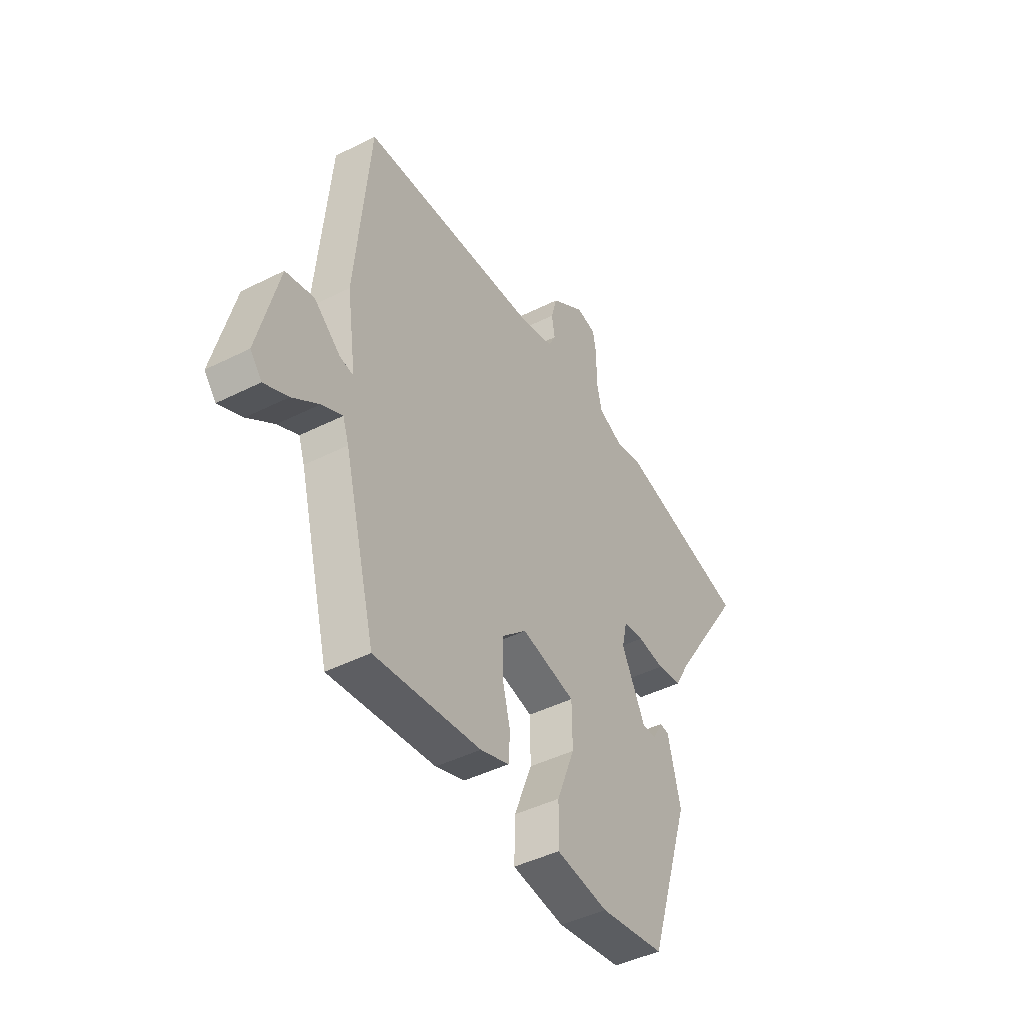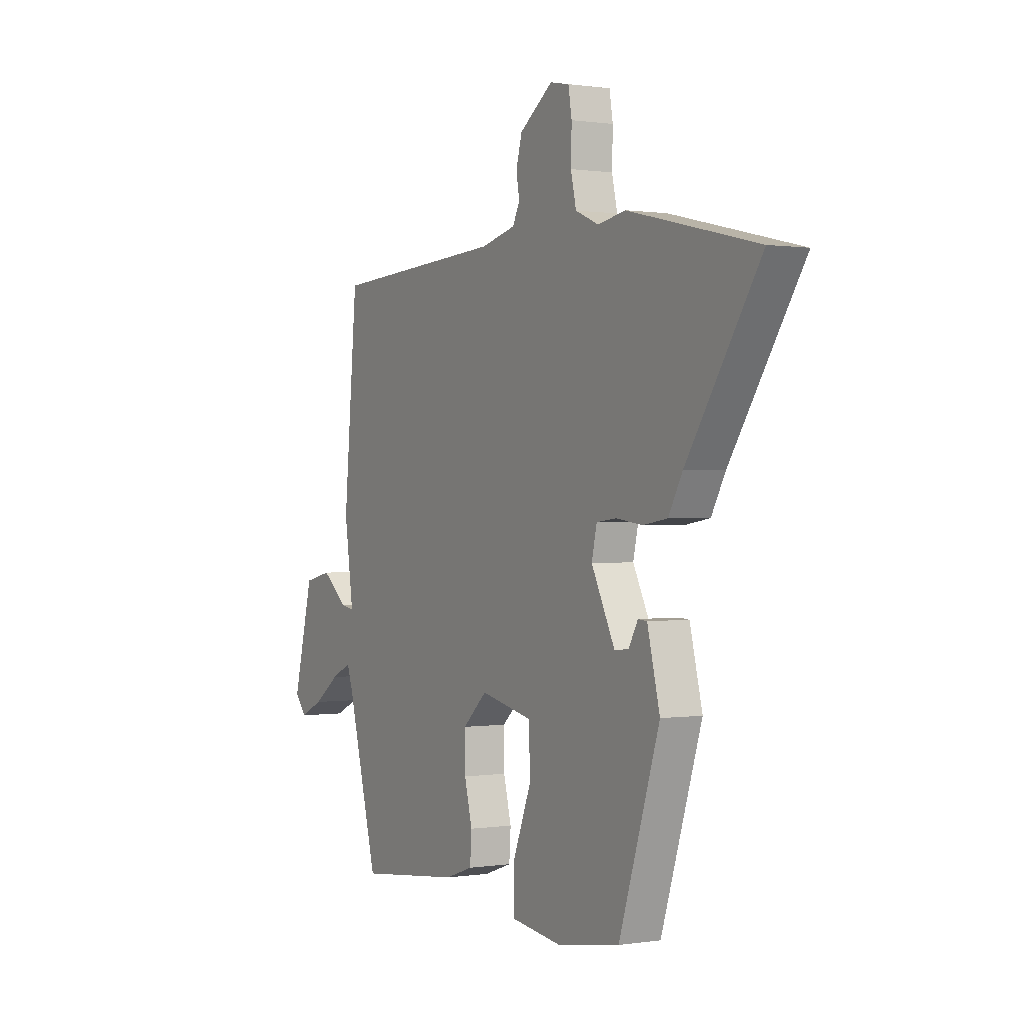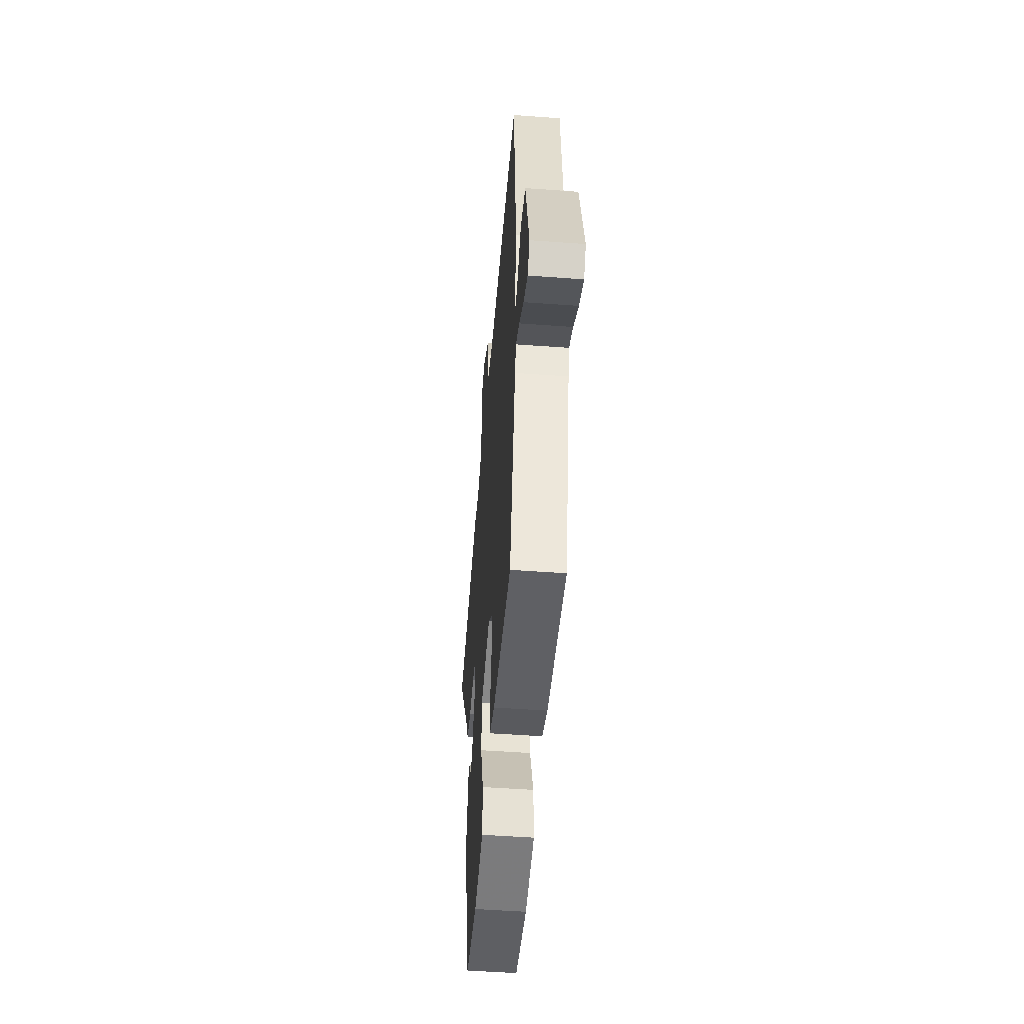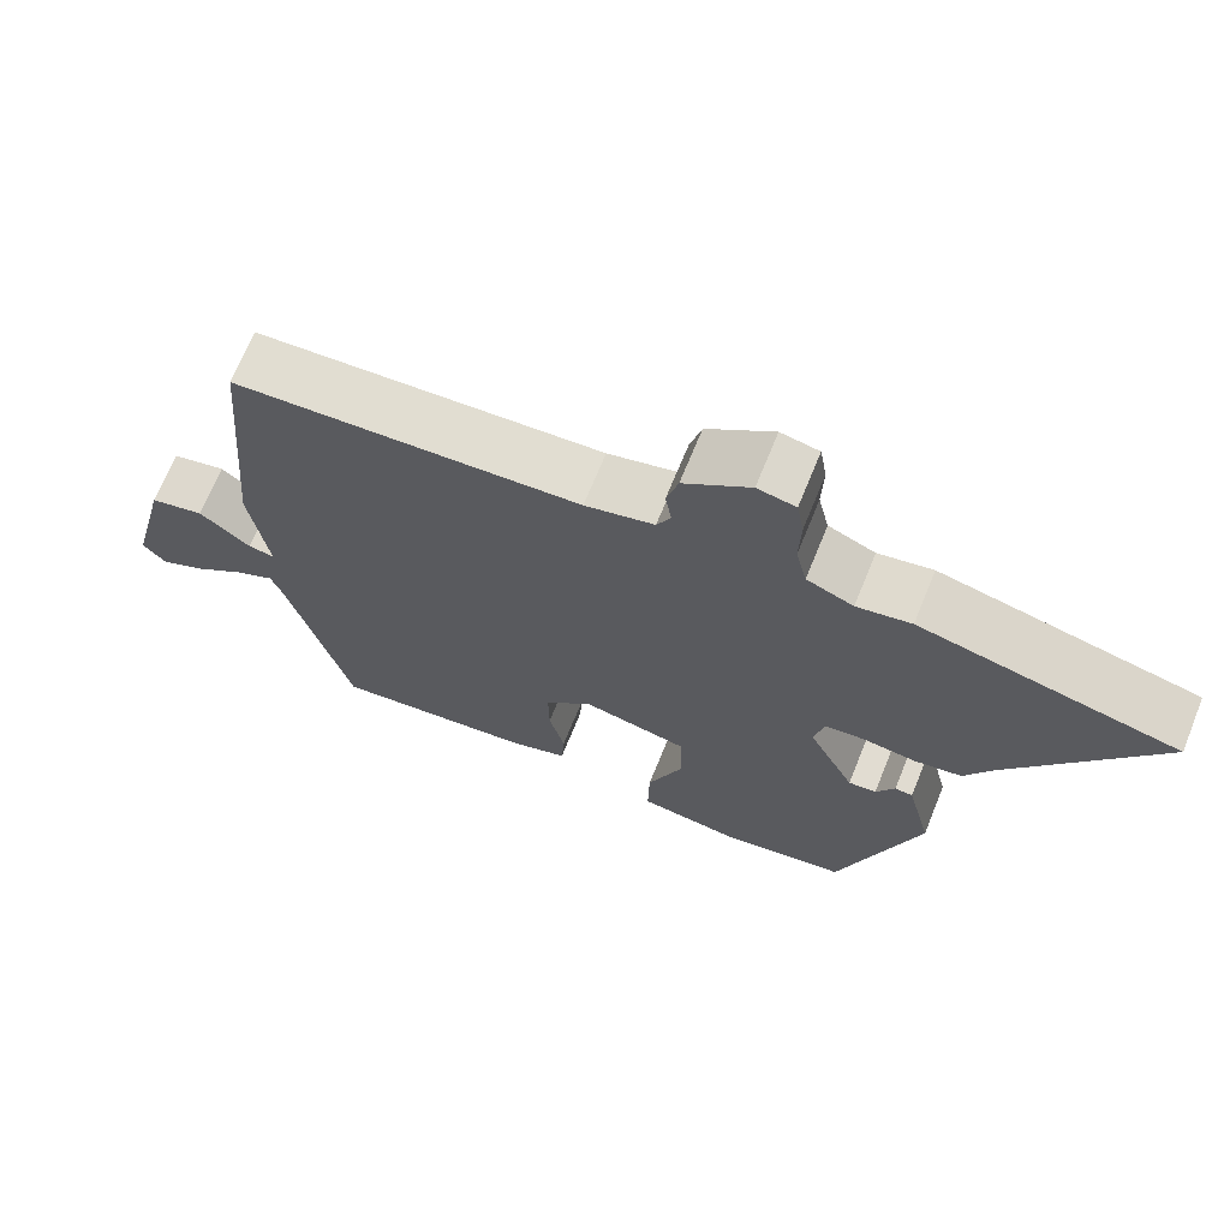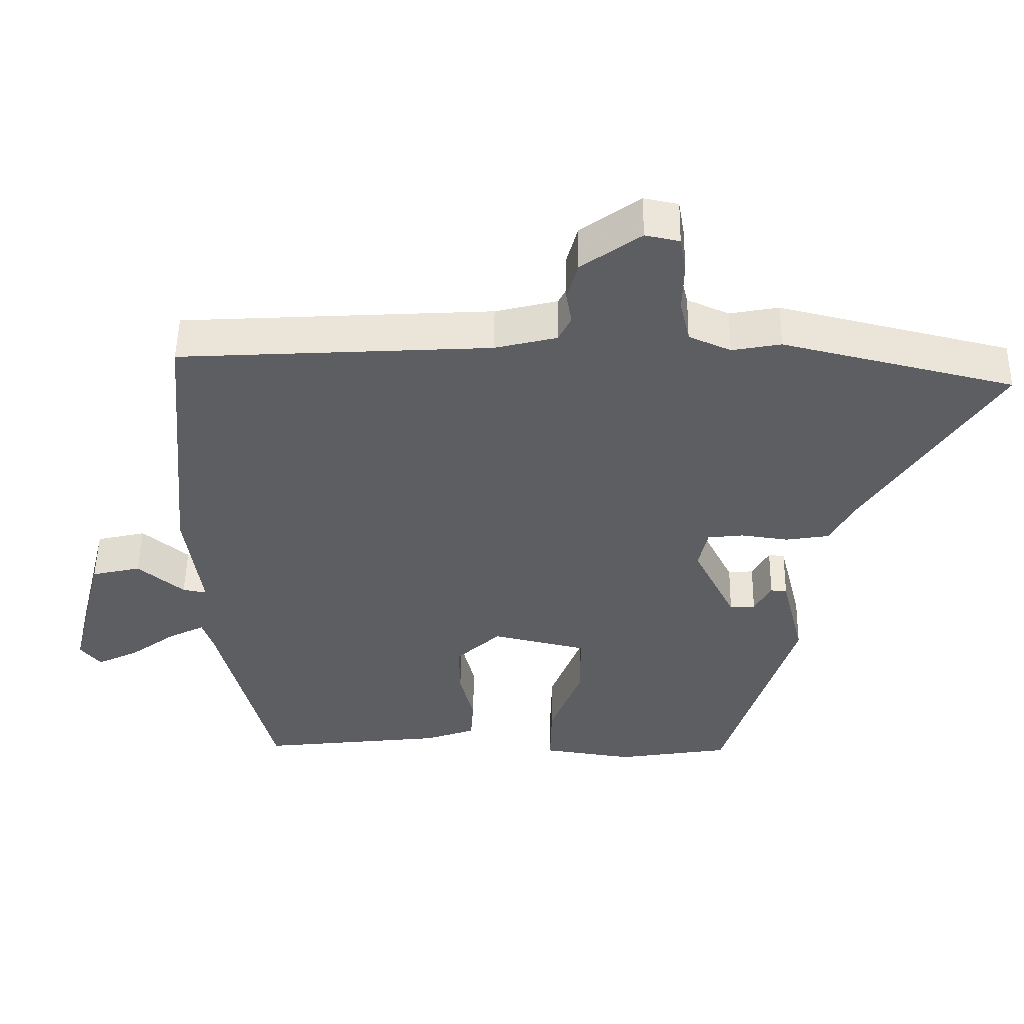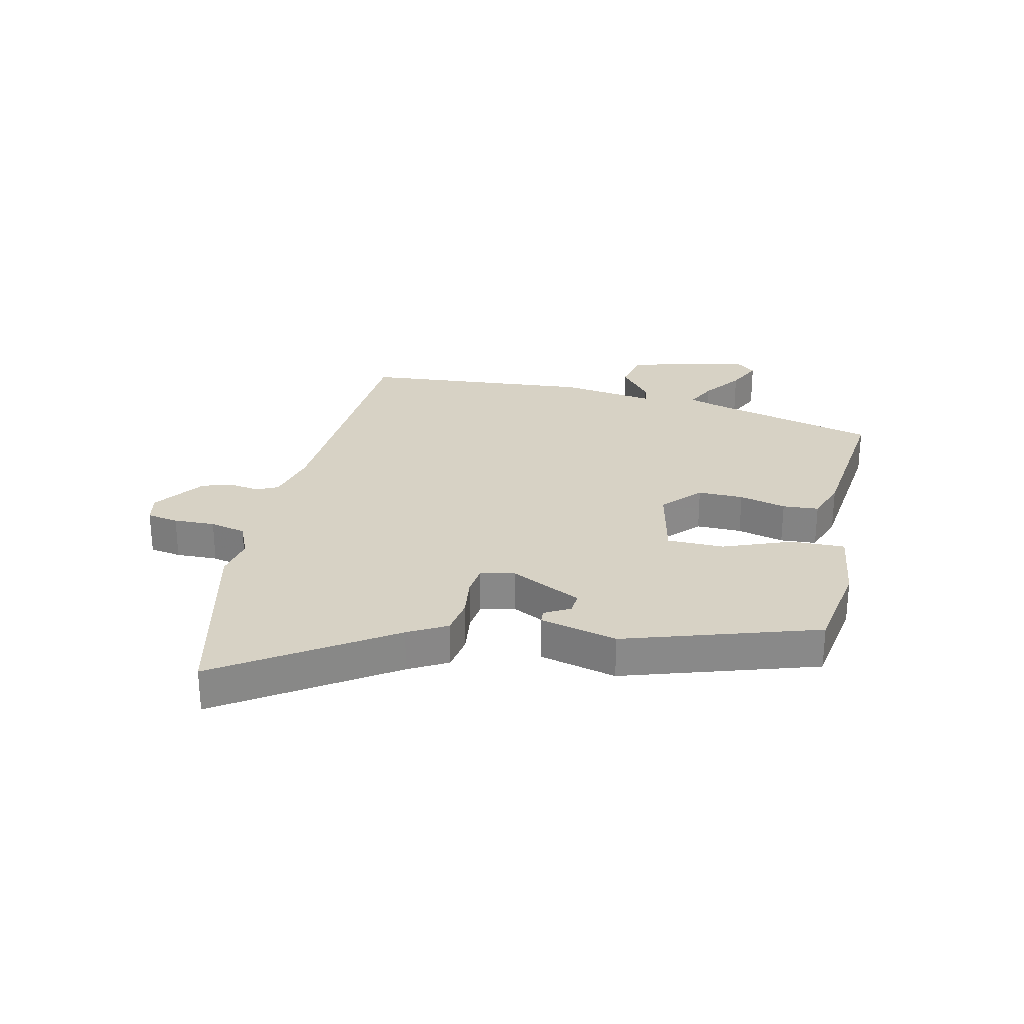
<metadata>
{"format":"obj","ext":"obj","renderer":"f3d","projection":"perspective","resolution":1024,"background":"white","views":[{"elev":-44.5,"azim":-59.6,"up":"+Z"},{"elev":0.4,"azim":60.0,"up":"+Z"},{"elev":-50.6,"azim":-94.6,"up":"+Z"},{"elev":68.9,"azim":22.1,"up":"+Z"},{"elev":51.2,"azim":0.9,"up":"+Z"},{"elev":27.3,"azim":102.8,"up":"+Y"}]}
</metadata>
<code>
v -0.48 0.07 0.492
v -0.034 0.07 0.518
v 0.055 0.07 0.54
v 0.073 0.07 0.576
v 0.065 0.07 0.623
v 0.08 0.07 0.678
v 0.165 0.07 0.739
v 0.214 0.07 0.729
v 0.223 0.07 0.676
v 0.221 0.07 0.606
v 0.235 0.07 0.545
v 0.295 0.07 0.519
v 0.365 0.07 0.532
v 0.695 0.07 0.454
v 0.508 0.07 0.171
v 0.472 0.07 0.106
v 0.41 0.07 0.096
v 0.342 0.07 0.105
v 0.291 0.07 0.099
v 0.278 0.07 0.041
v 0.338 0.07 -0.079
v 0.374 0.07 -0.076
v 0.398 0.07 -0.033
v 0.421 0.07 -0.035
v 0.453 0.07 -0.165
v 0.349 0.07 -0.49
v 0.187 0.07 -0.516
v 0.057 0.07 -0.498
v 0.059 0.07 -0.407
v 0.104 0.07 -0.291
v 0.103 0.07 -0.195
v -0.032 0.07 -0.165
v -0.095 0.07 -0.223
v -0.094 0.07 -0.3
v -0.074 0.07 -0.379
v -0.078 0.07 -0.44
v -0.15 0.07 -0.465
v -0.414 0.07 -0.495
v -0.493 0.07 -0.194
v -0.508 0.07 -0.151
v -0.559 0.07 -0.176
v -0.625 0.07 -0.224
v -0.684 0.07 -0.252
v -0.713 0.07 -0.217
v -0.662 0.07 -0.013
v -0.592 0.07 0.003
v -0.526 0.07 -0.051
v -0.492 0.07 -0.057
v -0.515 0.07 0.102
v -0.48 0 0.492
v -0.034 0 0.518
v 0.055 0 0.54
v 0.073 0 0.576
v 0.065 0 0.623
v 0.08 0 0.678
v 0.165 0 0.739
v 0.214 0 0.729
v 0.223 0 0.676
v 0.221 0 0.606
v 0.235 0 0.545
v 0.295 0 0.519
v 0.365 0 0.532
v 0.695 0 0.454
v 0.508 0 0.171
v 0.472 0 0.106
v 0.41 0 0.096
v 0.342 0 0.105
v 0.291 0 0.099
v 0.278 0 0.041
v 0.338 0 -0.079
v 0.374 0 -0.076
v 0.398 0 -0.033
v 0.421 0 -0.035
v 0.453 0 -0.165
v 0.349 0 -0.49
v 0.187 0 -0.516
v 0.057 0 -0.498
v 0.059 0 -0.407
v 0.104 0 -0.291
v 0.103 0 -0.195
v -0.032 0 -0.165
v -0.095 0 -0.223
v -0.094 0 -0.3
v -0.074 0 -0.379
v -0.078 0 -0.44
v -0.15 0 -0.465
v -0.414 0 -0.495
v -0.493 0 -0.194
v -0.508 0 -0.151
v -0.559 0 -0.176
v -0.625 0 -0.224
v -0.684 0 -0.252
v -0.713 0 -0.217
v -0.662 0 -0.013
v -0.592 0 0.003
v -0.526 0 -0.051
v -0.492 0 -0.057
v -0.515 0 0.102
f 48 49 1 2
f 44 45 46 47
f 44 47 48
f 41 42 43 44
f 40 41 44 48
f 39 40 48 2
f 34 35 36 37
f 33 34 37 38
f 32 33 38 39
f 27 28 29 30
f 27 30 31
f 26 27 31
f 25 26 31
f 22 23 24 25
f 21 22 25 31
f 20 21 31 32
f 15 16 17 18
f 15 18 19
f 12 13 14 15
f 11 12 15 19
f 10 11 19 20
f 8 9 10
f 7 8 10
f 4 5 6 7
f 3 4 7 10
f 32 39 2 3
f 3 10 20 32
f 51 50 98 97
f 96 95 94 93
f 97 96 93
f 93 92 91 90
f 97 93 90 89
f 51 97 89 88
f 86 85 84 83
f 87 86 83 82
f 88 87 82 81
f 79 78 77 76
f 80 79 76
f 80 76 75
f 80 75 74
f 74 73 72 71
f 80 74 71 70
f 81 80 70 69
f 67 66 65 64
f 68 67 64
f 64 63 62 61
f 68 64 61 60
f 69 68 60 59
f 59 58 57
f 59 57 56
f 56 55 54 53
f 59 56 53 52
f 52 51 88 81
f 81 69 59 52
f 1 50 51 2
f 2 51 52 3
f 3 52 53 4
f 4 53 54 5
f 5 54 55 6
f 6 55 56 7
f 7 56 57 8
f 8 57 58 9
f 9 58 59 10
f 10 59 60 11
f 11 60 61 12
f 12 61 62 13
f 13 62 63 14
f 14 63 64 15
f 15 64 65 16
f 16 65 66 17
f 17 66 67 18
f 18 67 68 19
f 19 68 69 20
f 20 69 70 21
f 21 70 71 22
f 22 71 72 23
f 23 72 73 24
f 24 73 74 25
f 25 74 75 26
f 26 75 76 27
f 27 76 77 28
f 28 77 78 29
f 29 78 79 30
f 30 79 80 31
f 31 80 81 32
f 32 81 82 33
f 33 82 83 34
f 34 83 84 35
f 35 84 85 36
f 36 85 86 37
f 37 86 87 38
f 38 87 88 39
f 39 88 89 40
f 40 89 90 41
f 41 90 91 42
f 42 91 92 43
f 43 92 93 44
f 44 93 94 45
f 45 94 95 46
f 46 95 96 47
f 47 96 97 48
f 48 97 98 49
f 49 98 50 1

</code>
